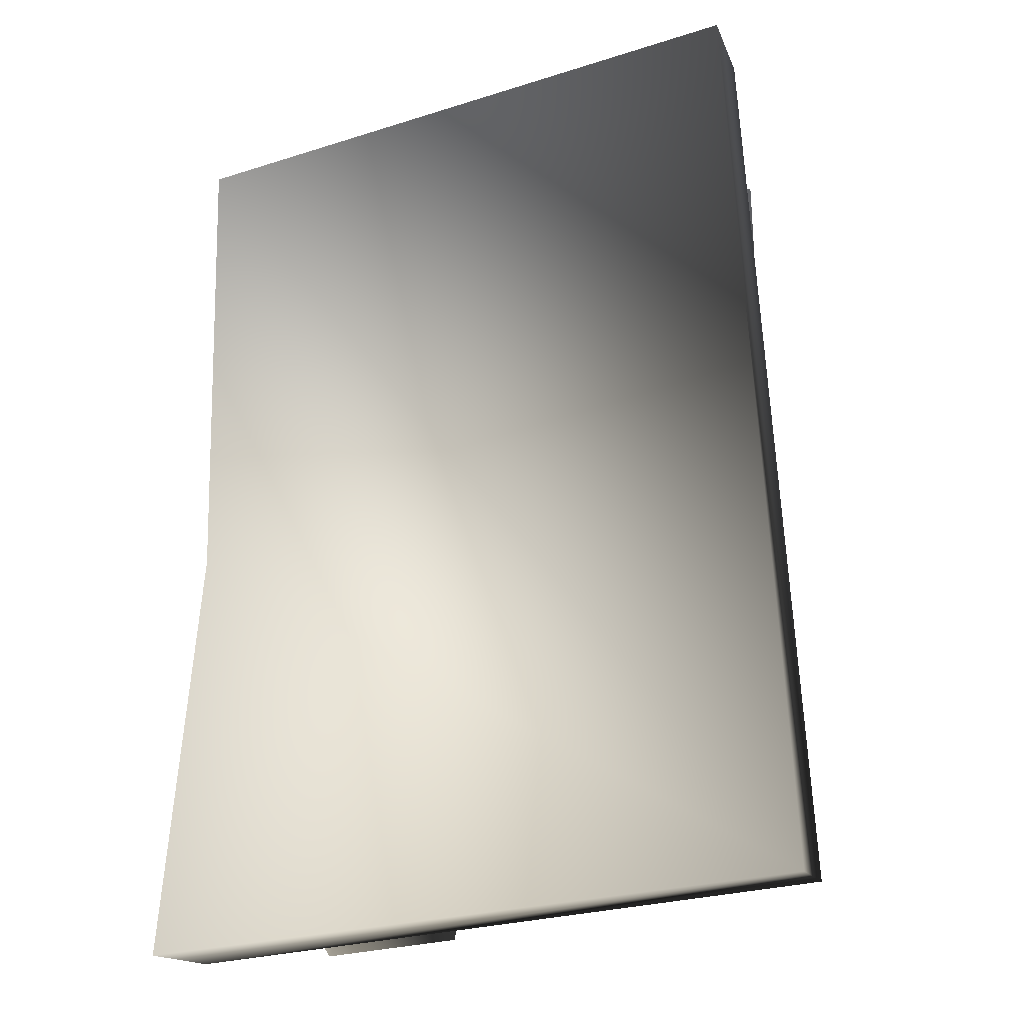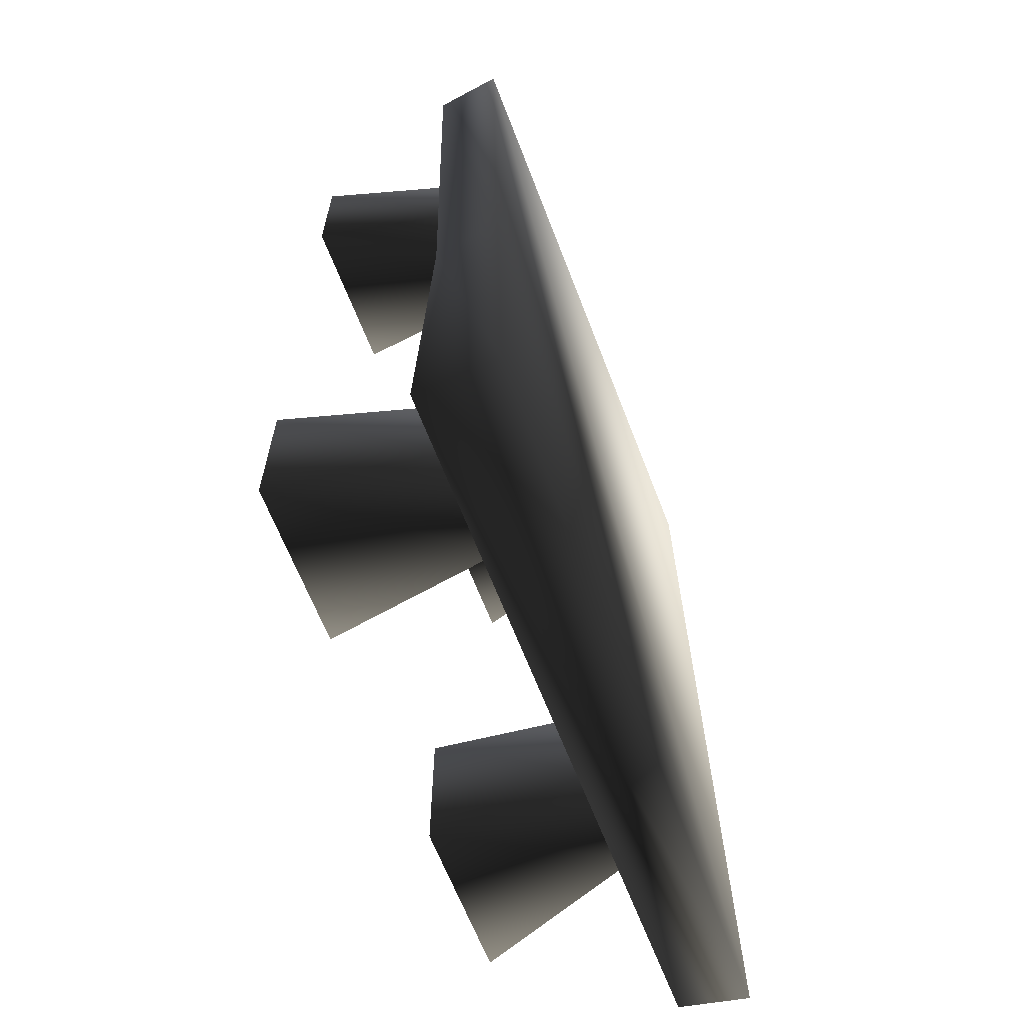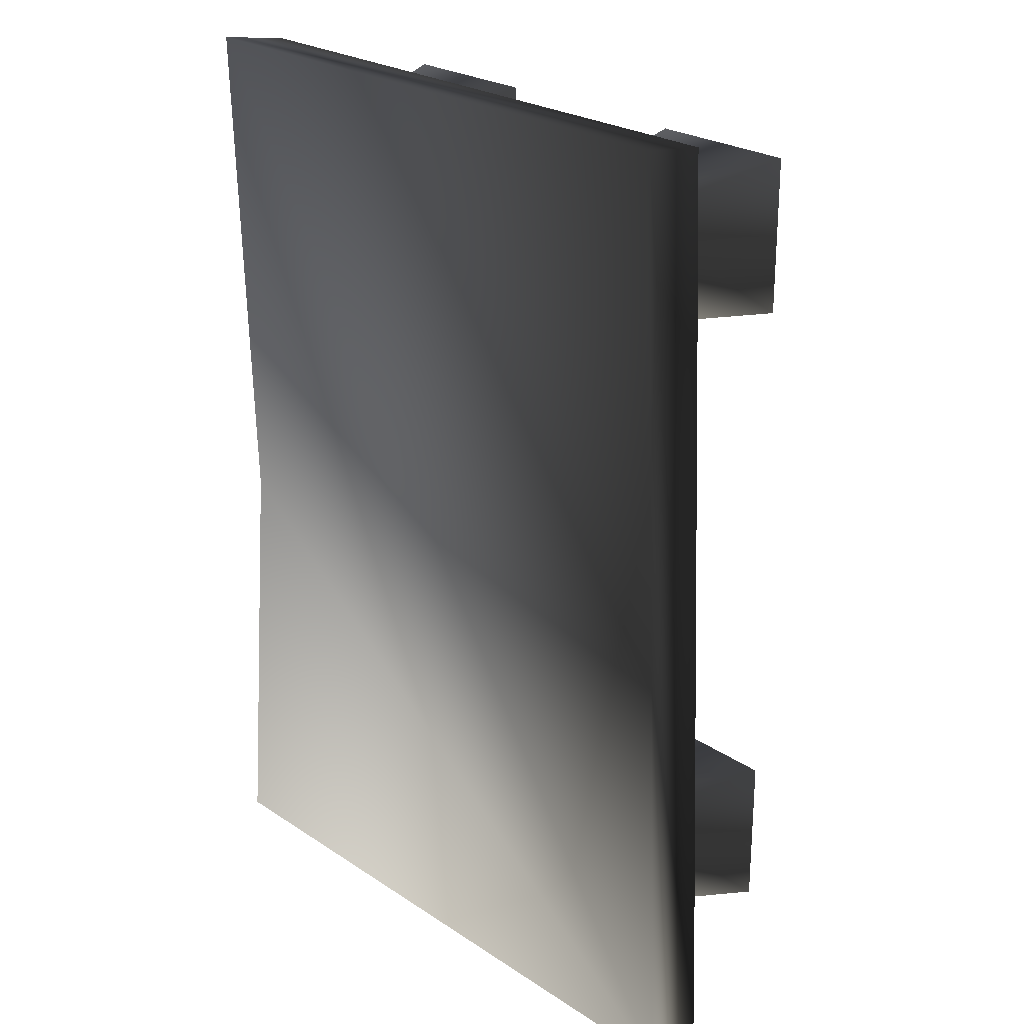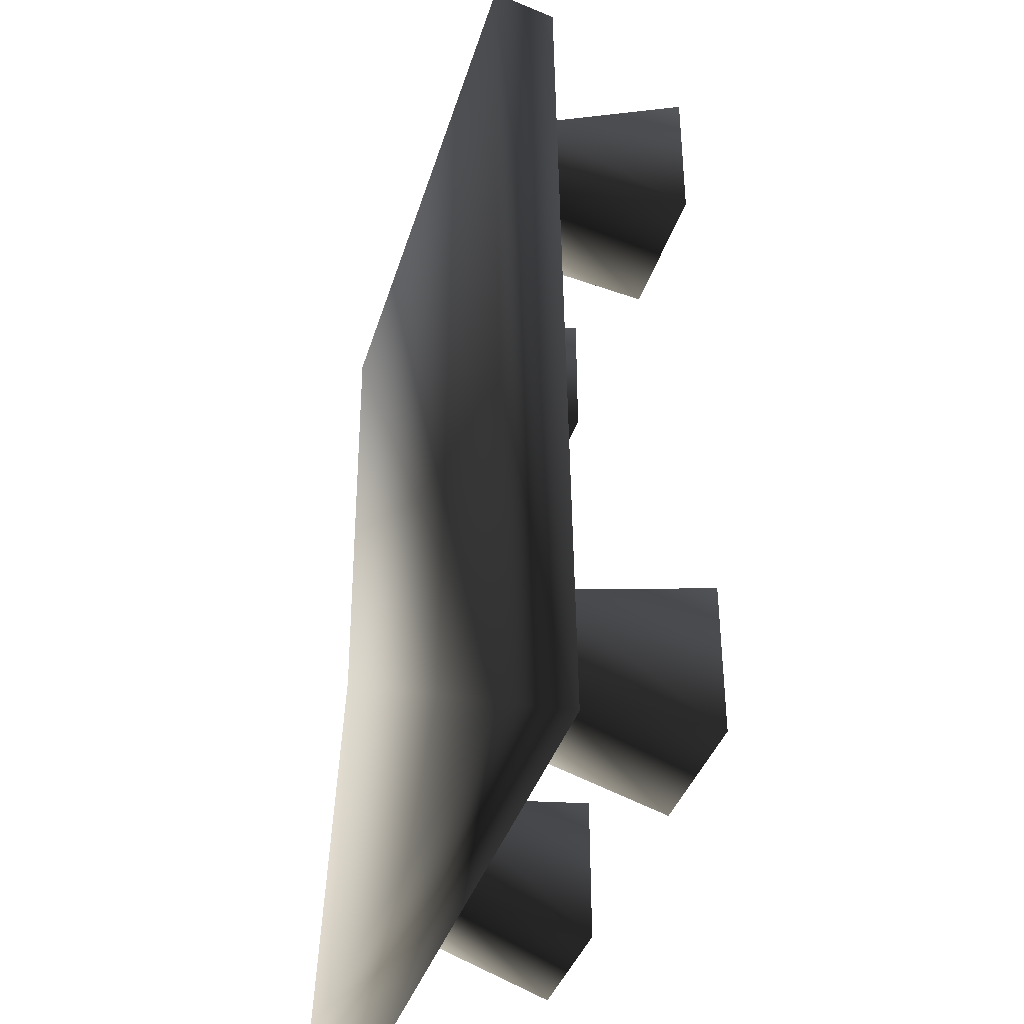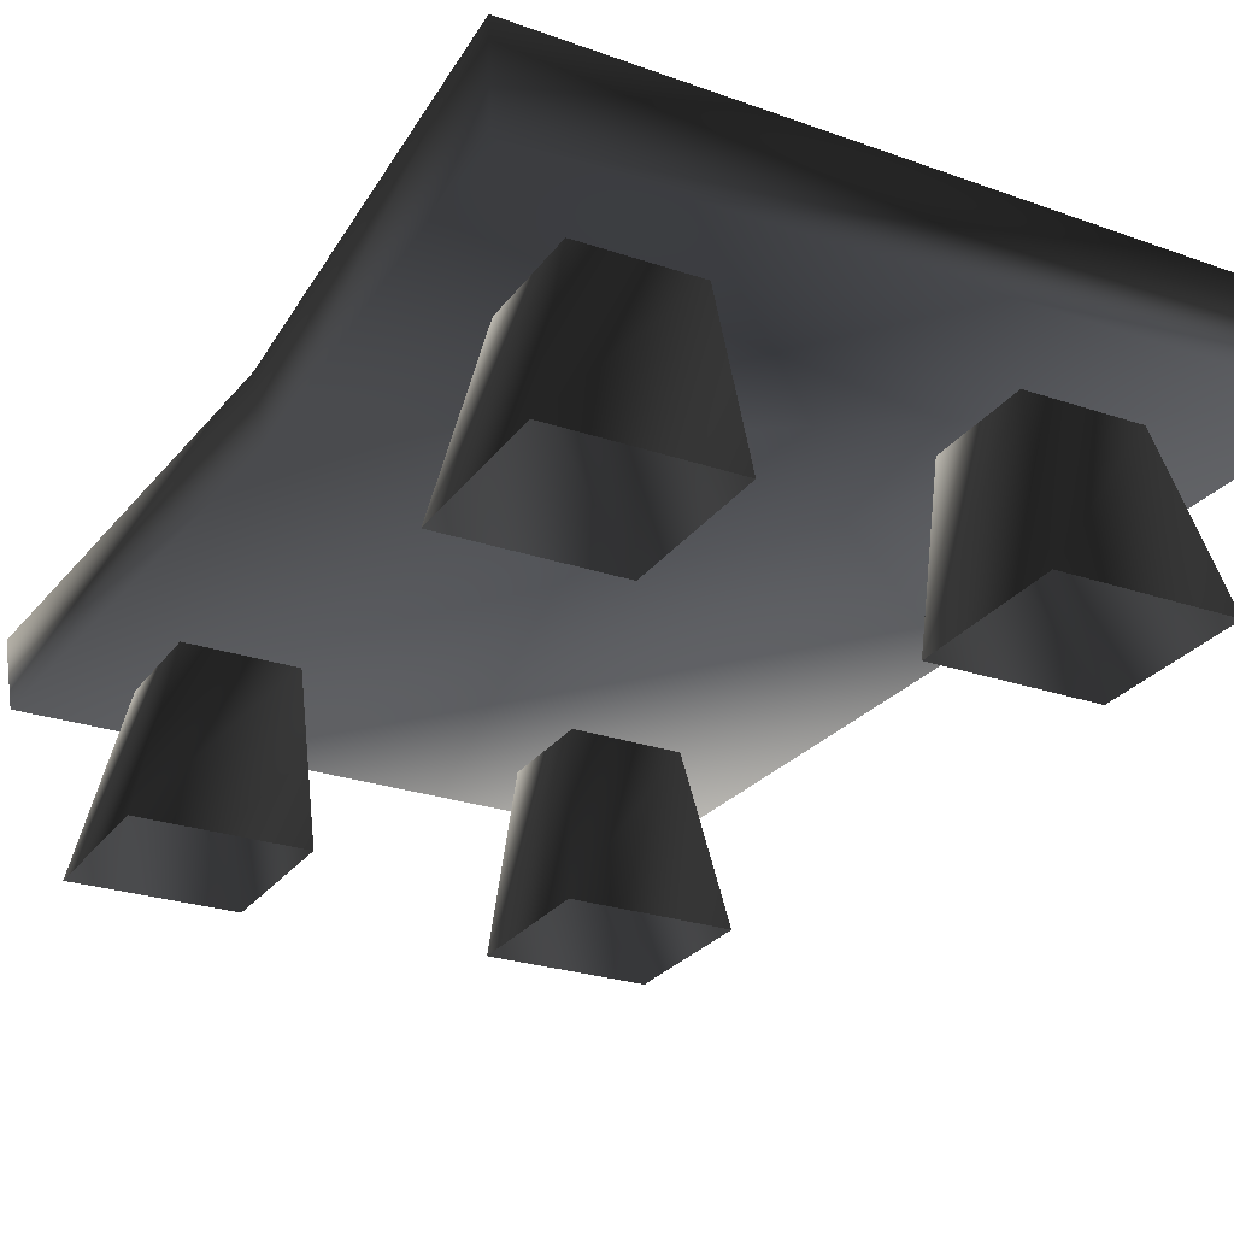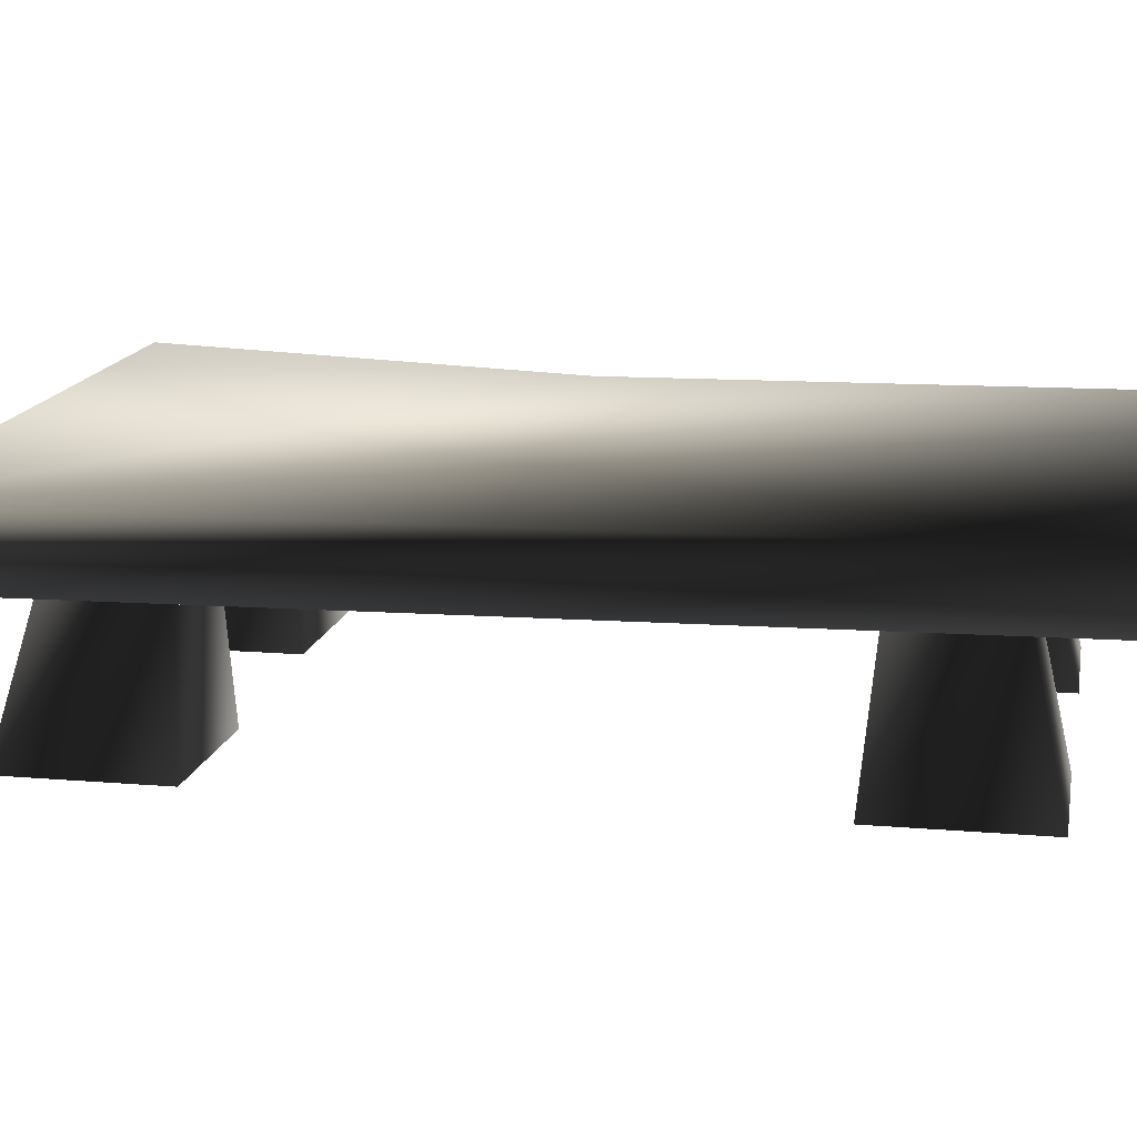
<metadata>
{"format":"obj","ext":"obj","renderer":"f3d","projection":"perspective","resolution":1024,"background":"white","views":[{"elev":-26.2,"azim":-153.4,"up":"+Z"},{"elev":-64.7,"azim":111.1,"up":"+Z"},{"elev":24.1,"azim":-131.4,"up":"+Z"},{"elev":-37.8,"azim":-106.3,"up":"+Z"},{"elev":-26.6,"azim":152.0,"up":"+Y"},{"elev":13.6,"azim":-79.1,"up":"+Y"}]}
</metadata>
<code>
v 1.404 0.6817 -1.953
v -1.404 0.6812 -1.953
v -1.432 0.9657 -1.992
v 1.025 0.6884 -1.636
v 1.025 0.6884 -1.193
v 1.195 -0.0006167 -1.131
v 1.195 -0.0006167 -1.786
v 1.025 0.6884 -1.193
v 0.5817 0.6884 -1.193
v 0.5411 -0.0006167 -1.131
v 1.195 -0.0006167 -1.131
v 0.5817 0.6884 -1.193
v 0.5817 0.6884 -1.636
v 0.5411 -0.0006167 -1.786
v 0.5411 -0.0006167 -1.131
v 0.5817 0.6884 -1.636
v 1.025 0.6884 -1.636
v 1.195 -0.0006167 -1.786
v 0.5411 -0.0006167 -1.786
v 1.064 0.6884 1.596
v 0.6212 0.6884 1.596
v 0.5594 -0.0006167 1.767
v 1.214 -0.0006167 1.767
v 0.6212 0.6884 1.596
v 0.6212 0.6884 1.153
v 0.5594 -0.0006167 1.113
v 0.5594 -0.0006167 1.767
v 0.6212 0.6884 1.153
v 1.064 0.6884 1.153
v 1.214 -0.0006167 1.113
v 0.5594 -0.0006167 1.113
v 1.064 0.6884 1.153
v 1.064 0.6884 1.596
v 1.214 -0.0006167 1.767
v 1.214 -0.0006167 1.113
v -0.8792 0.6884 1.607
v -0.8792 0.6884 1.164
v -1.05 -0.0006167 1.102
v -1.05 -0.0006167 1.756
v -0.8792 0.6884 1.164
v -0.4362 0.6884 1.164
v -0.3957 -0.0006167 1.102
v -1.05 -0.0006167 1.102
v -0.4362 0.6884 1.164
v -0.4362 0.6884 1.607
v -0.3957 -0.0006167 1.756
v -0.3957 -0.0006167 1.102
v -0.4362 0.6884 1.607
v -0.8792 0.6884 1.607
v -1.05 -0.0006167 1.756
v -0.3957 -0.0006167 1.756
v -0.94 0.6884 -1.559
v -0.497 0.6884 -1.559
v -0.4352 -0.0006167 -1.73
v -1.089 -0.0006167 -1.73
v -0.497 0.6884 -1.559
v -0.497 0.6884 -1.116
v -0.4352 -0.0006167 -1.075
v -0.4352 -0.0006167 -1.73
v -0.497 0.6884 -1.116
v -0.94 0.6884 -1.116
v -1.089 -0.0006167 -1.075
v -0.4352 -0.0006167 -1.075
v -0.94 0.6884 -1.116
v -0.94 0.6884 -1.559
v -1.089 -0.0006167 -1.73
v -1.089 -0.0006167 -1.075
v 1.404 0.6812 1.953
v -1.239 0.6812 1.953
v -1.404 0.6812 -1.953
v 1.314 0.6812 -0.1948
v 1.404 0.6817 -1.953
v 1.432 0.9657 1.992
v -1.267 0.9657 1.992
v -1.239 0.6812 1.953
v 1.404 0.6812 1.953
v -1.267 0.9657 1.992
v -1.432 0.9657 -1.992
v -1.404 0.6812 -1.953
v -1.239 0.6812 1.953
v -1.432 0.9657 -1.992
v -1.267 0.9657 1.992
v 1.432 0.9657 1.992
v 1.342 0.9657 -0.1593
v 1.432 1.031 -1.992
v 1.342 0.9657 -0.1593
v 1.432 0.9657 1.992
v 1.404 0.6812 1.953
v 1.314 0.6812 -0.1948
v 1.432 1.031 -1.992
v 1.404 0.6817 -1.953
v 1.432 1.031 -1.992
o bloodytable3.m2
g 0
f 1 2 3
f 4 5 6
f 6 7 4
f 8 9 10
f 10 11 8
f 12 13 14
f 14 15 12
f 16 17 18
f 18 19 16
f 20 21 22
f 22 23 20
f 24 25 26
f 26 27 24
f 28 29 30
f 30 31 28
f 32 33 34
f 34 35 32
f 36 37 38
f 38 39 36
f 40 41 42
f 42 43 40
f 44 45 46
f 46 47 44
f 48 49 50
f 50 51 48
f 52 53 54
f 54 55 52
f 56 57 58
f 58 59 56
f 60 61 62
f 62 63 60
f 64 65 66
f 66 67 64
f 68 69 70
f 70 71 68
f 70 72 71
f 73 74 75
f 75 76 73
f 77 78 79
f 79 80 77
f 81 82 83
f 83 84 81
f 84 85 81
f 86 87 88
f 88 89 86
f 90 86 89
f 89 91 90
f 3 92 1

</code>
